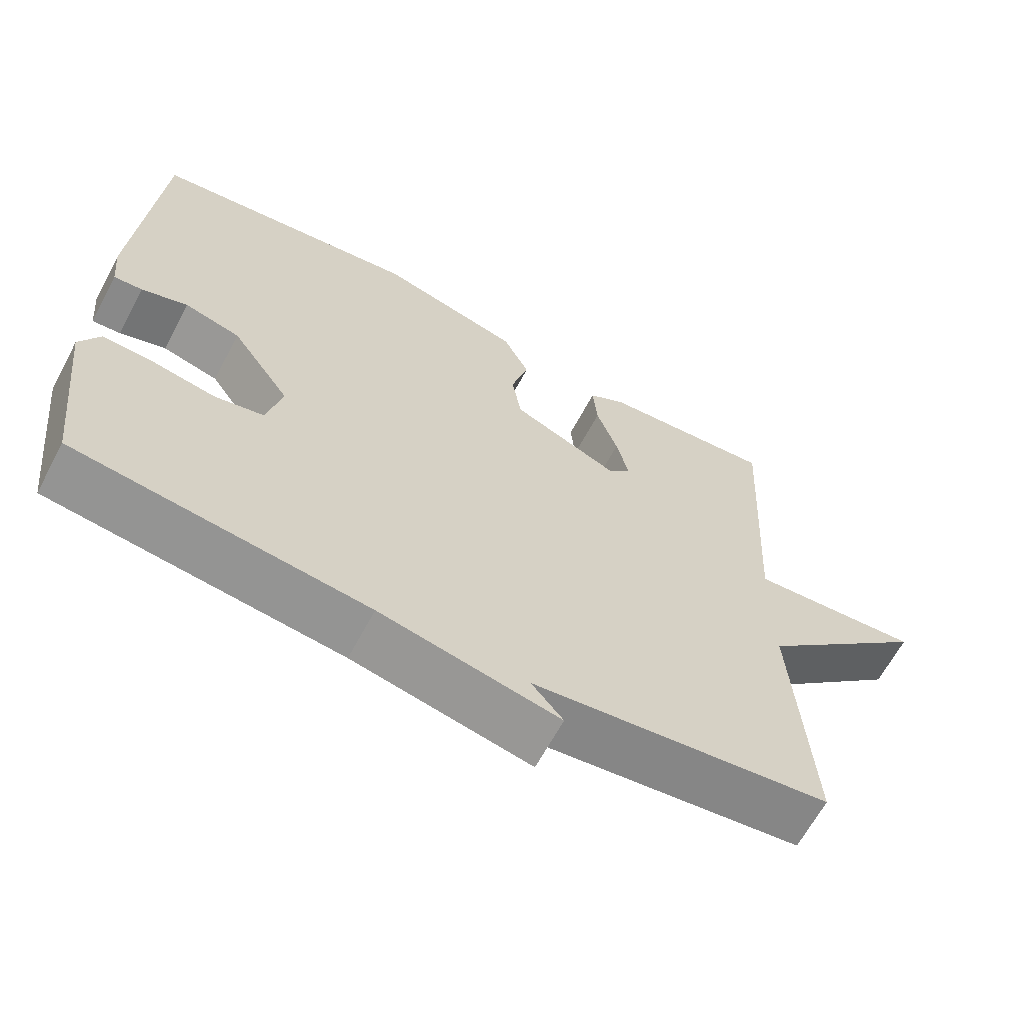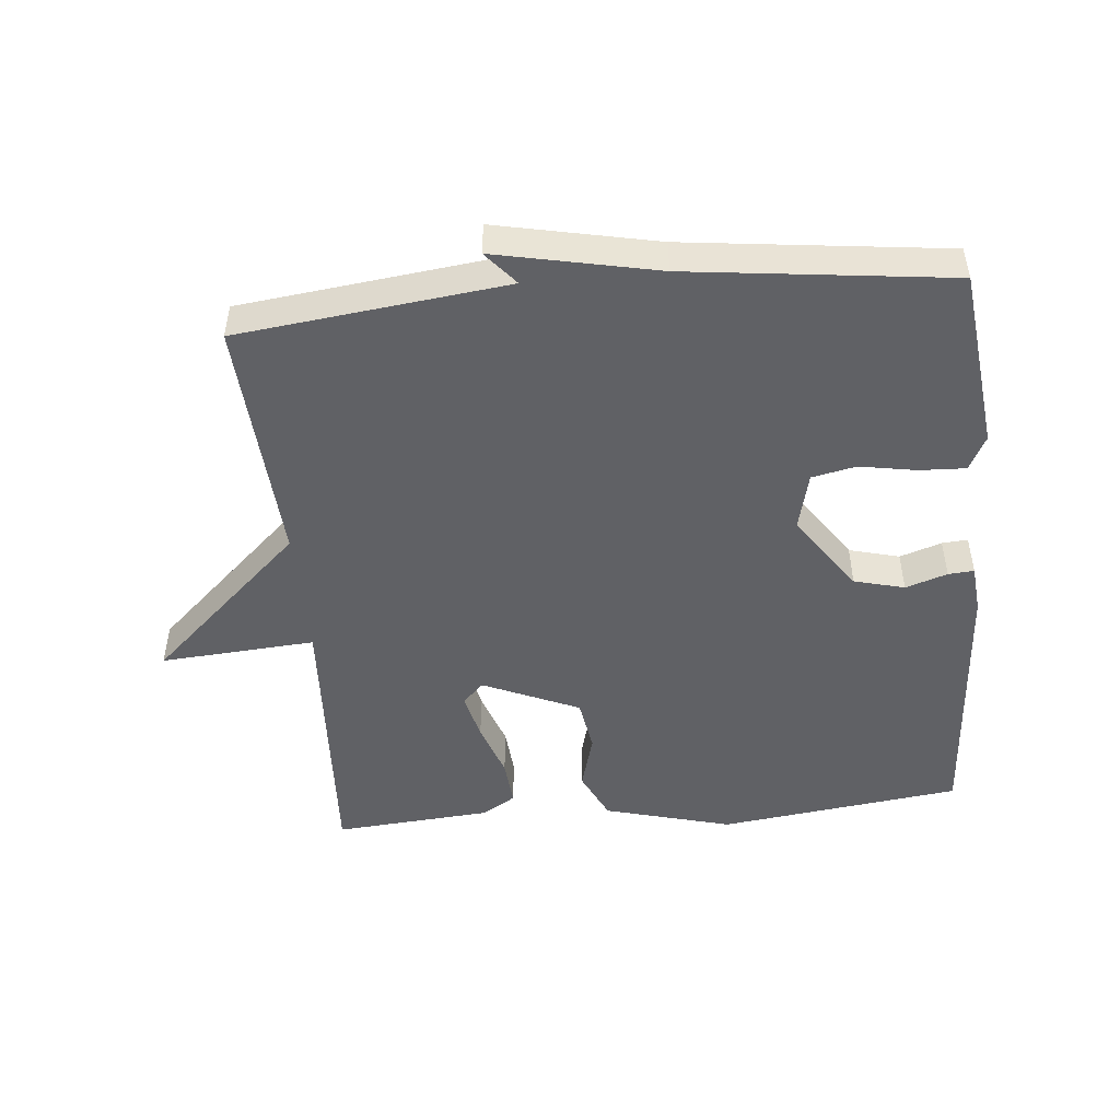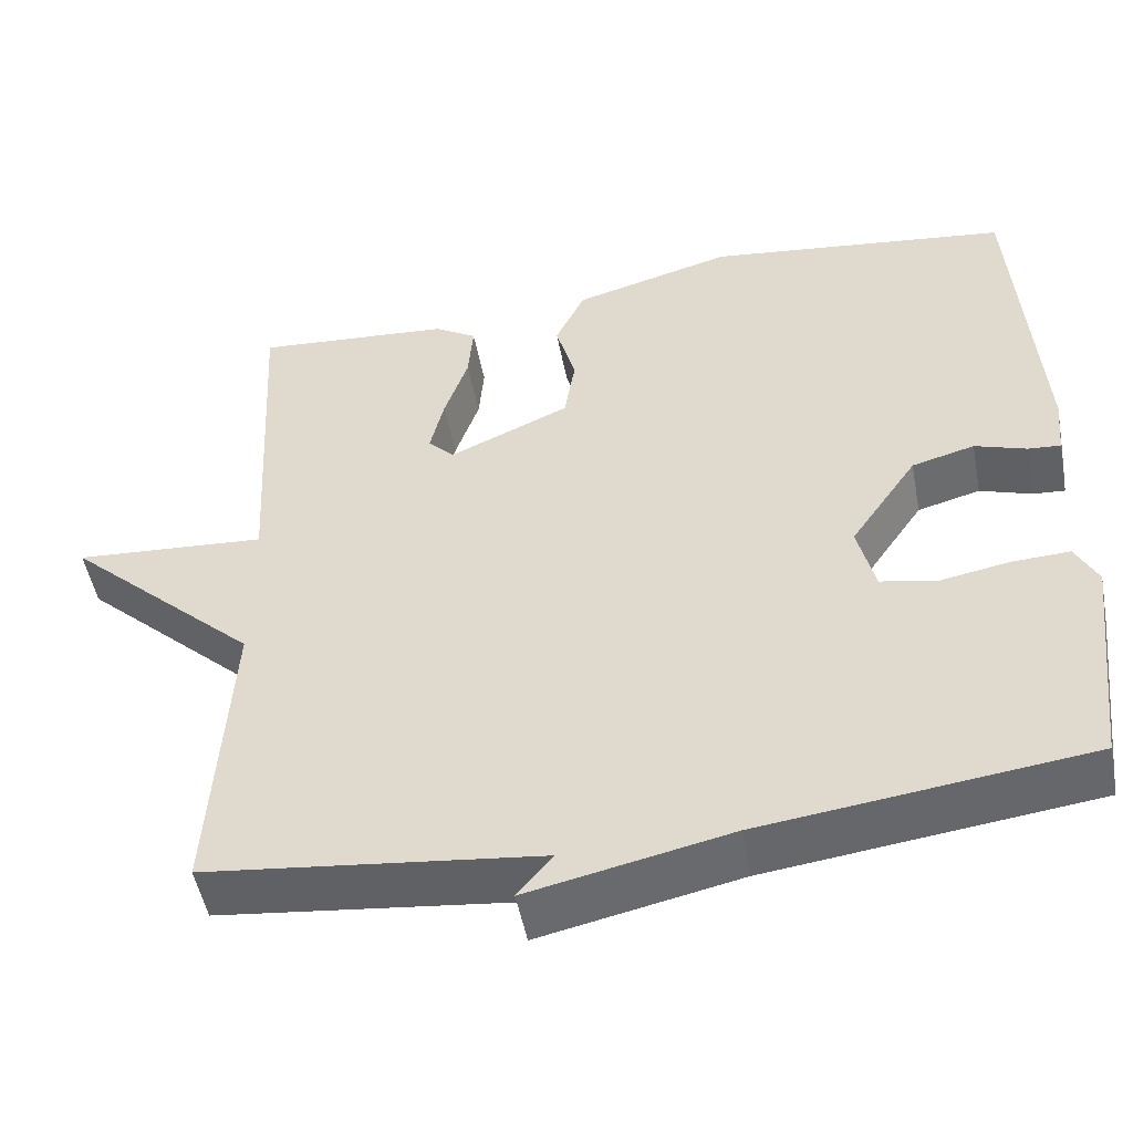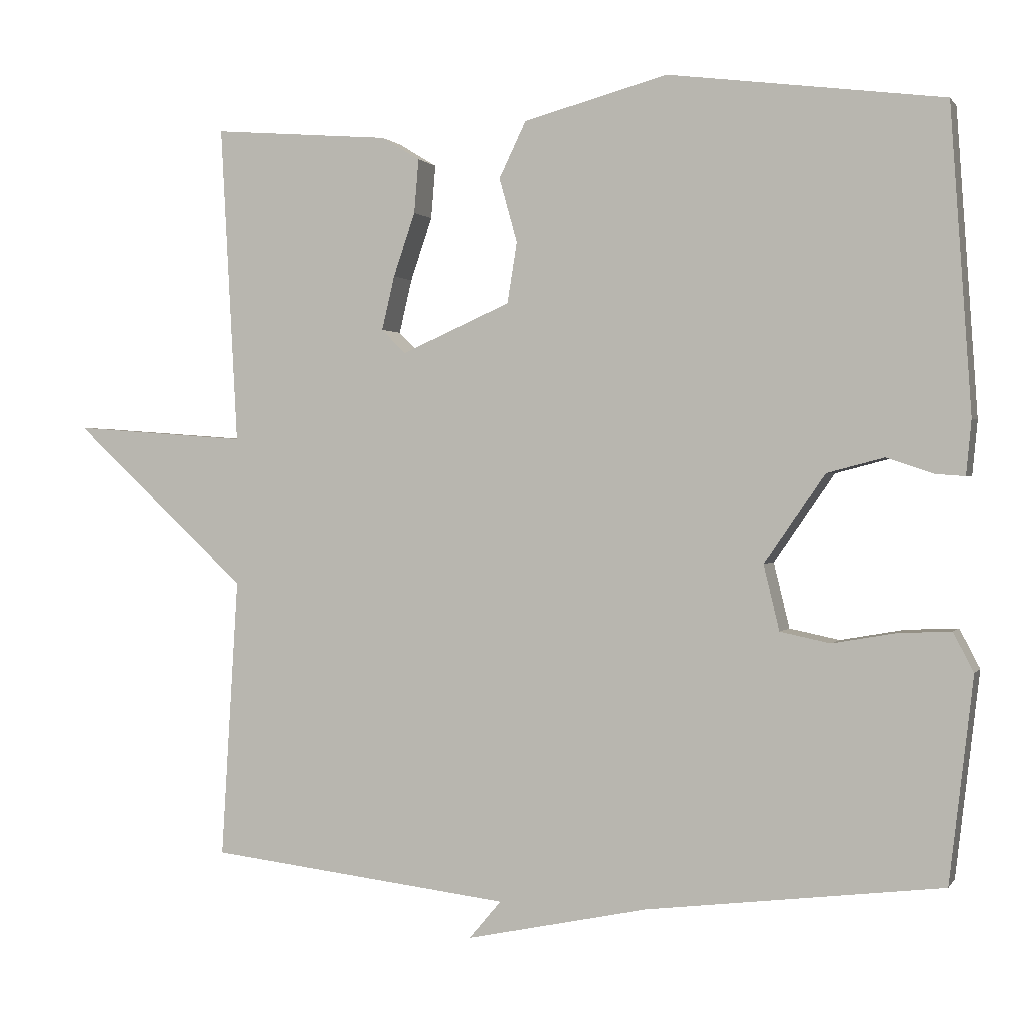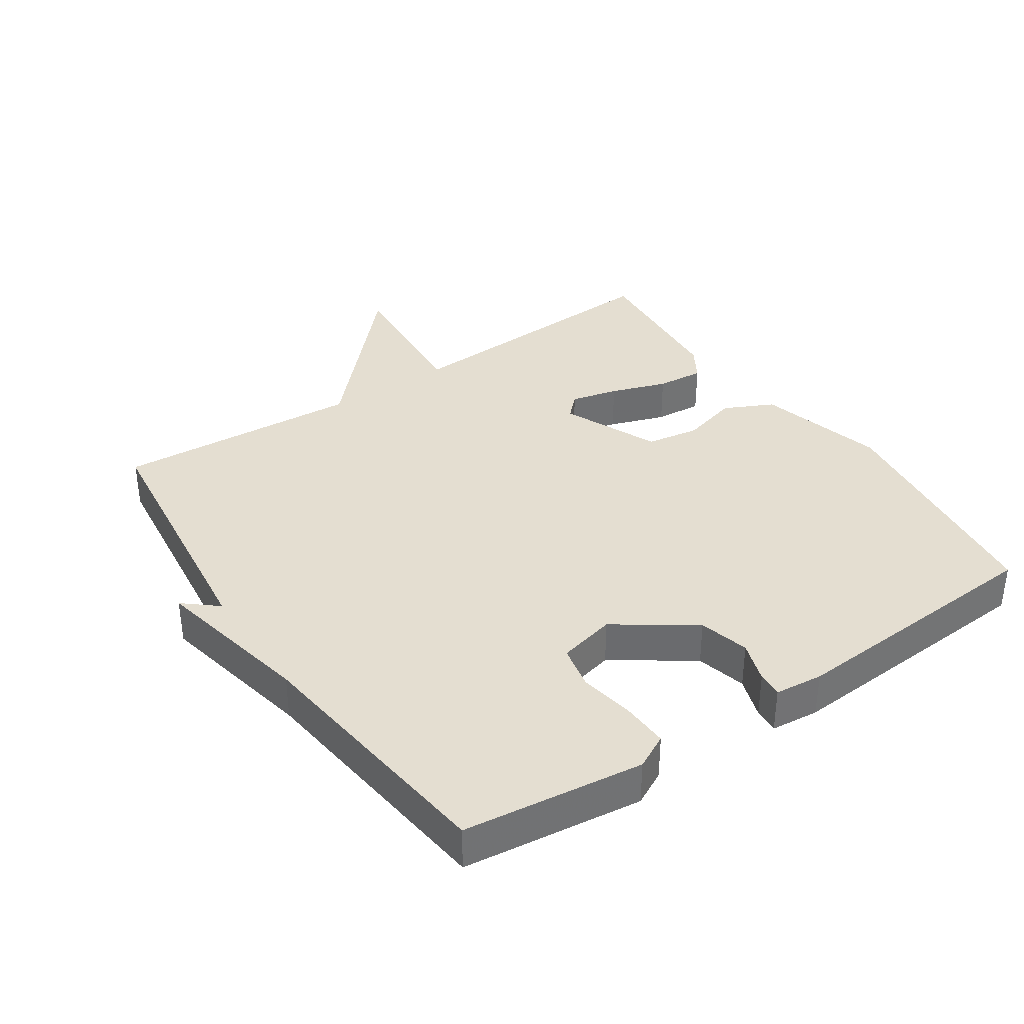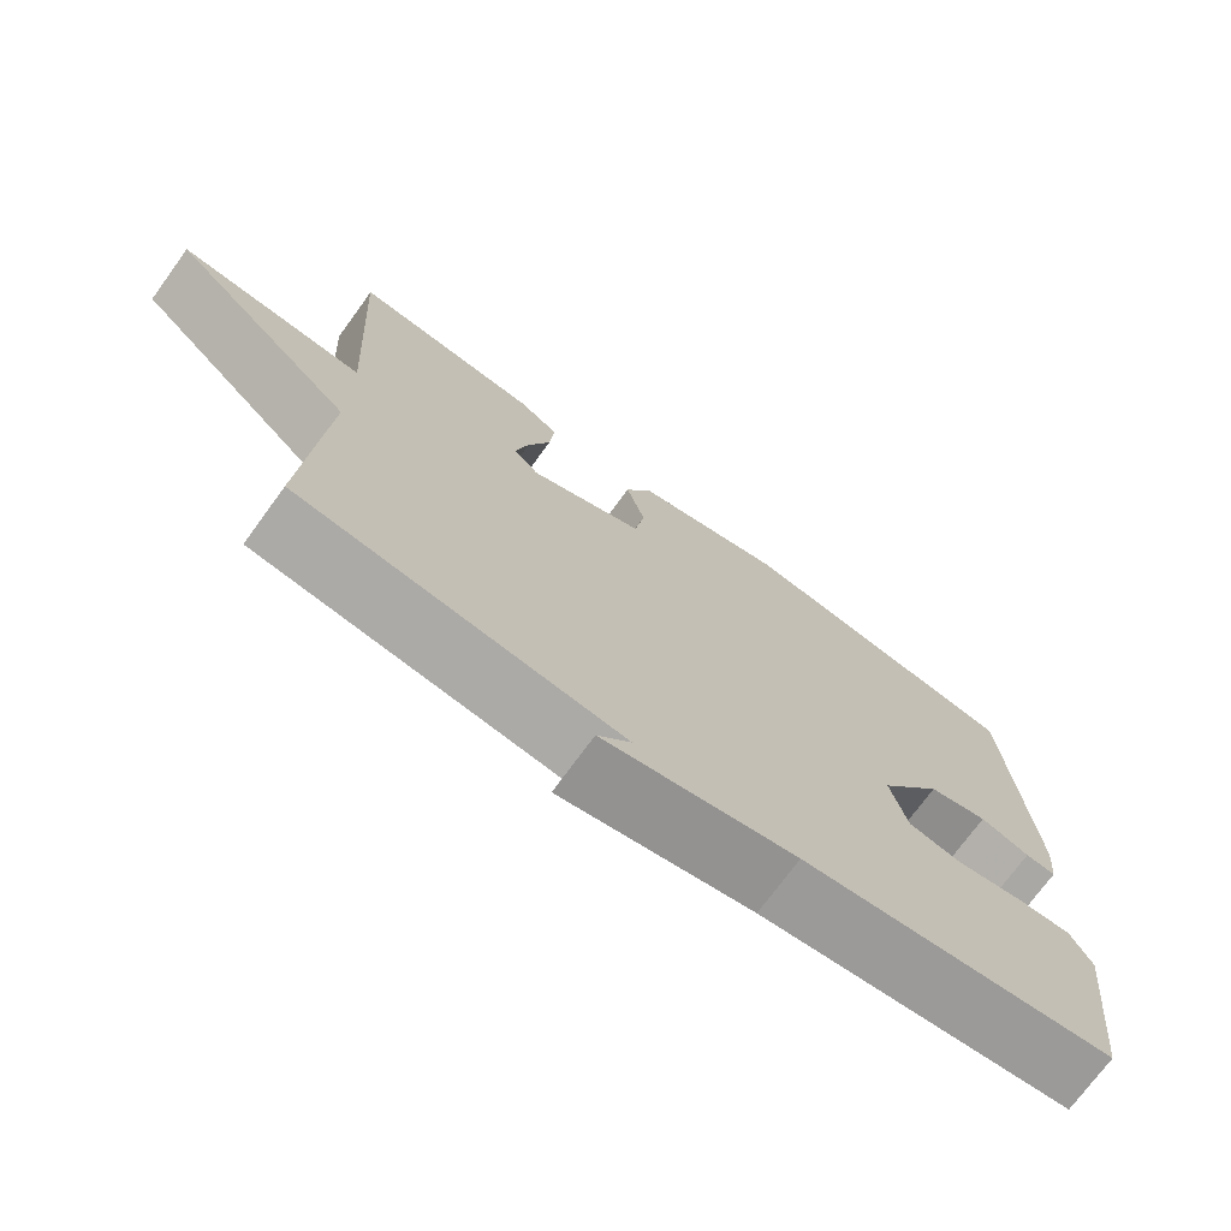
<metadata>
{"format":"obj","ext":"obj","renderer":"f3d","projection":"perspective","resolution":1024,"background":"white","views":[{"elev":-64.8,"azim":-28.1,"up":"+Z"},{"elev":-48.6,"azim":-174.6,"up":"+Y"},{"elev":-50.4,"azim":-169.2,"up":"+Z"},{"elev":0.7,"azim":-162.9,"up":"+Z"},{"elev":36.5,"azim":-123.8,"up":"+Y"},{"elev":-73.2,"azim":143.9,"up":"+Z"}]}
</metadata>
<code>
v -0.5 0.07 -0.5
v -0.532 0.07 -0.227
v -0.505 0.07 -0.175
v -0.435 0.07 -0.178
v -0.35 0.07 -0.193
v -0.283 0.07 -0.179
v -0.262 0.07 -0.092
v -0.343 0.07 0.026
v -0.419 0.07 0.046
v -0.482 0.07 0.025
v -0.521 0.07 0.022
v -0.528 0.07 0.095
v -0.5 0.07 0.5
v -0.133 0.07 0.547
v 0.06 0.07 0.495
v 0.096 0.07 0.42
v 0.072 0.07 0.334
v 0.085 0.07 0.253
v 0.231 0.07 0.189
v 0.263 0.07 0.221
v 0.246 0.07 0.293
v 0.217 0.07 0.378
v 0.211 0.07 0.45
v 0.262 0.07 0.481
v 0.5 0.07 0.5
v 0.477 0.07 0.074
v 0.711 0.07 0.091
v 0.477 0.07 -0.126
v 0.5 0.07 -0.5
v 0.095 0.07 -0.548
v 0.138 0.07 -0.599
v -0.105 0.07 -0.548
v -0.5 0 -0.5
v -0.532 0 -0.227
v -0.505 0 -0.175
v -0.435 0 -0.178
v -0.35 0 -0.193
v -0.283 0 -0.179
v -0.262 0 -0.092
v -0.343 0 0.026
v -0.419 0 0.046
v -0.482 0 0.025
v -0.521 0 0.022
v -0.528 0 0.095
v -0.5 0 0.5
v -0.133 0 0.547
v 0.06 0 0.495
v 0.096 0 0.42
v 0.072 0 0.334
v 0.085 0 0.253
v 0.231 0 0.189
v 0.263 0 0.221
v 0.246 0 0.293
v 0.217 0 0.378
v 0.211 0 0.45
v 0.262 0 0.481
v 0.5 0 0.5
v 0.477 0 0.074
v 0.711 0 0.091
v 0.477 0 -0.126
v 0.5 0 -0.5
v 0.095 0 -0.548
v 0.138 0 -0.599
v -0.105 0 -0.548
f 30 31 32
f 32 1 2
f 30 32 2
f 29 30 2
f 28 29 2
f 26 27 28
f 24 25 26
f 23 24 26
f 22 23 26
f 21 22 26
f 20 21 26 28
f 19 20 28
f 18 19 28
f 15 16 17
f 14 15 17
f 13 14 17
f 12 13 17
f 11 12 17
f 10 11 17
f 9 10 17
f 8 9 17 18
f 7 8 18 28
f 2 3 4 5
f 28 2 5
f 28 5 6
f 6 7 28
f 64 63 62
f 34 33 64
f 34 64 62
f 34 62 61
f 34 61 60
f 60 59 58
f 58 57 56
f 58 56 55
f 58 55 54
f 58 54 53
f 60 58 53 52
f 60 52 51
f 60 51 50
f 49 48 47
f 49 47 46
f 49 46 45
f 49 45 44
f 49 44 43
f 49 43 42
f 49 42 41
f 50 49 41 40
f 60 50 40 39
f 37 36 35 34
f 37 34 60
f 38 37 60
f 60 39 38
f 1 33 34 2
f 2 34 35 3
f 3 35 36 4
f 4 36 37 5
f 5 37 38 6
f 6 38 39 7
f 7 39 40 8
f 8 40 41 9
f 9 41 42 10
f 10 42 43 11
f 11 43 44 12
f 12 44 45 13
f 13 45 46 14
f 14 46 47 15
f 15 47 48 16
f 16 48 49 17
f 17 49 50 18
f 18 50 51 19
f 19 51 52 20
f 20 52 53 21
f 21 53 54 22
f 22 54 55 23
f 23 55 56 24
f 24 56 57 25
f 25 57 58 26
f 26 58 59 27
f 27 59 60 28
f 28 60 61 29
f 29 61 62 30
f 30 62 63 31
f 31 63 64 32
f 32 64 33 1

</code>
